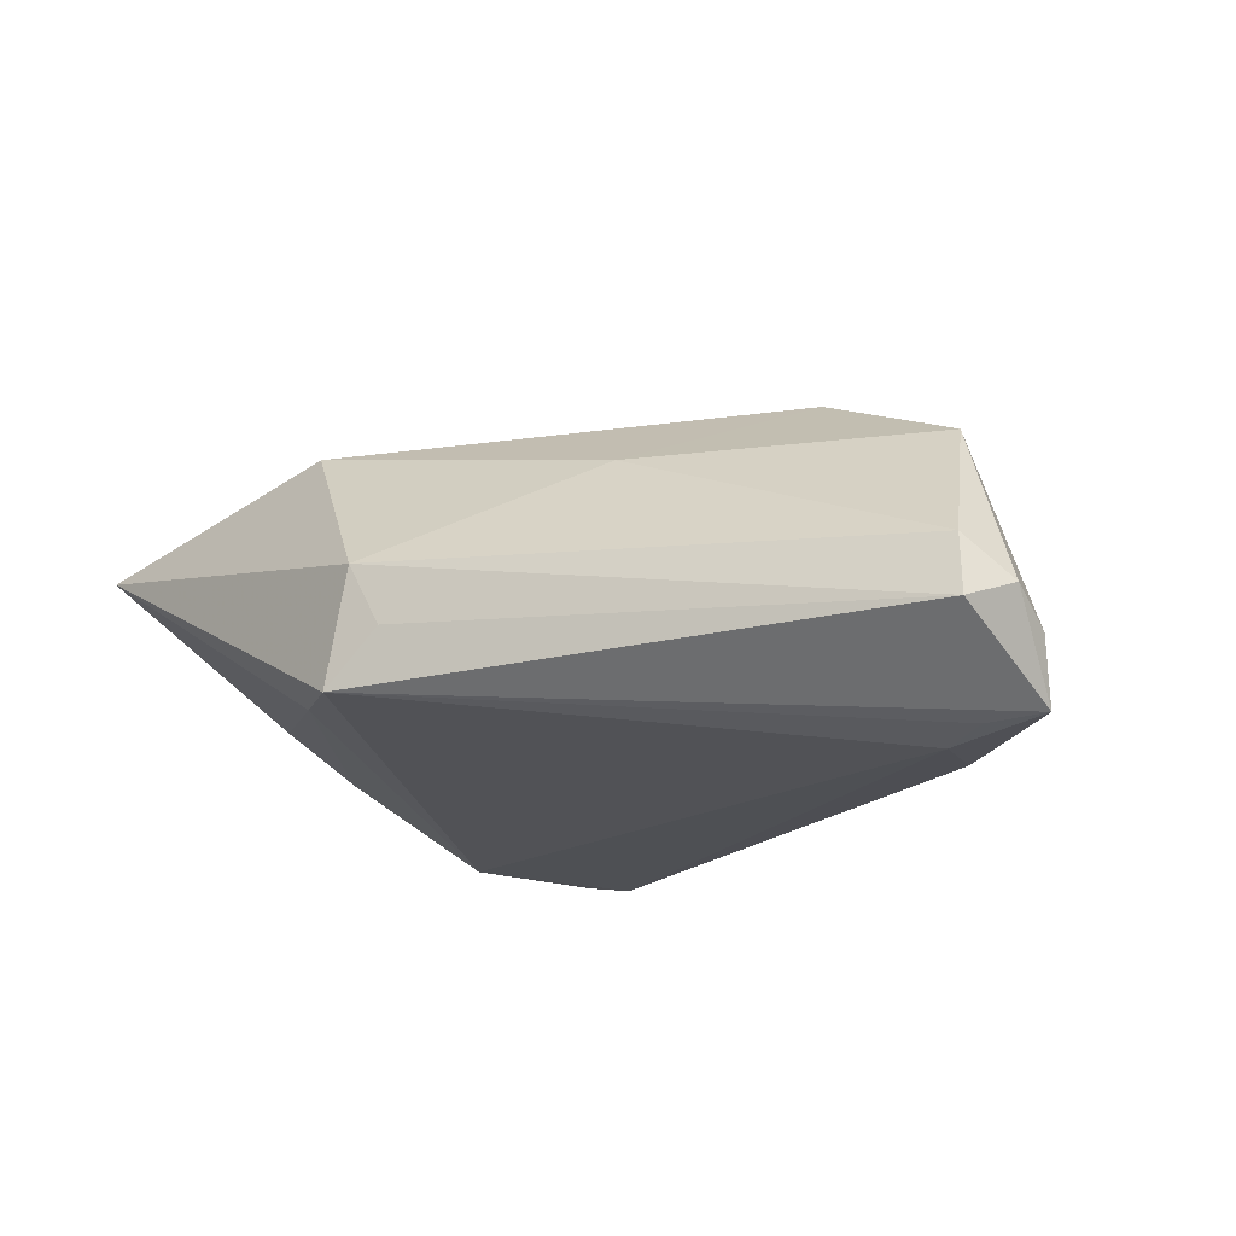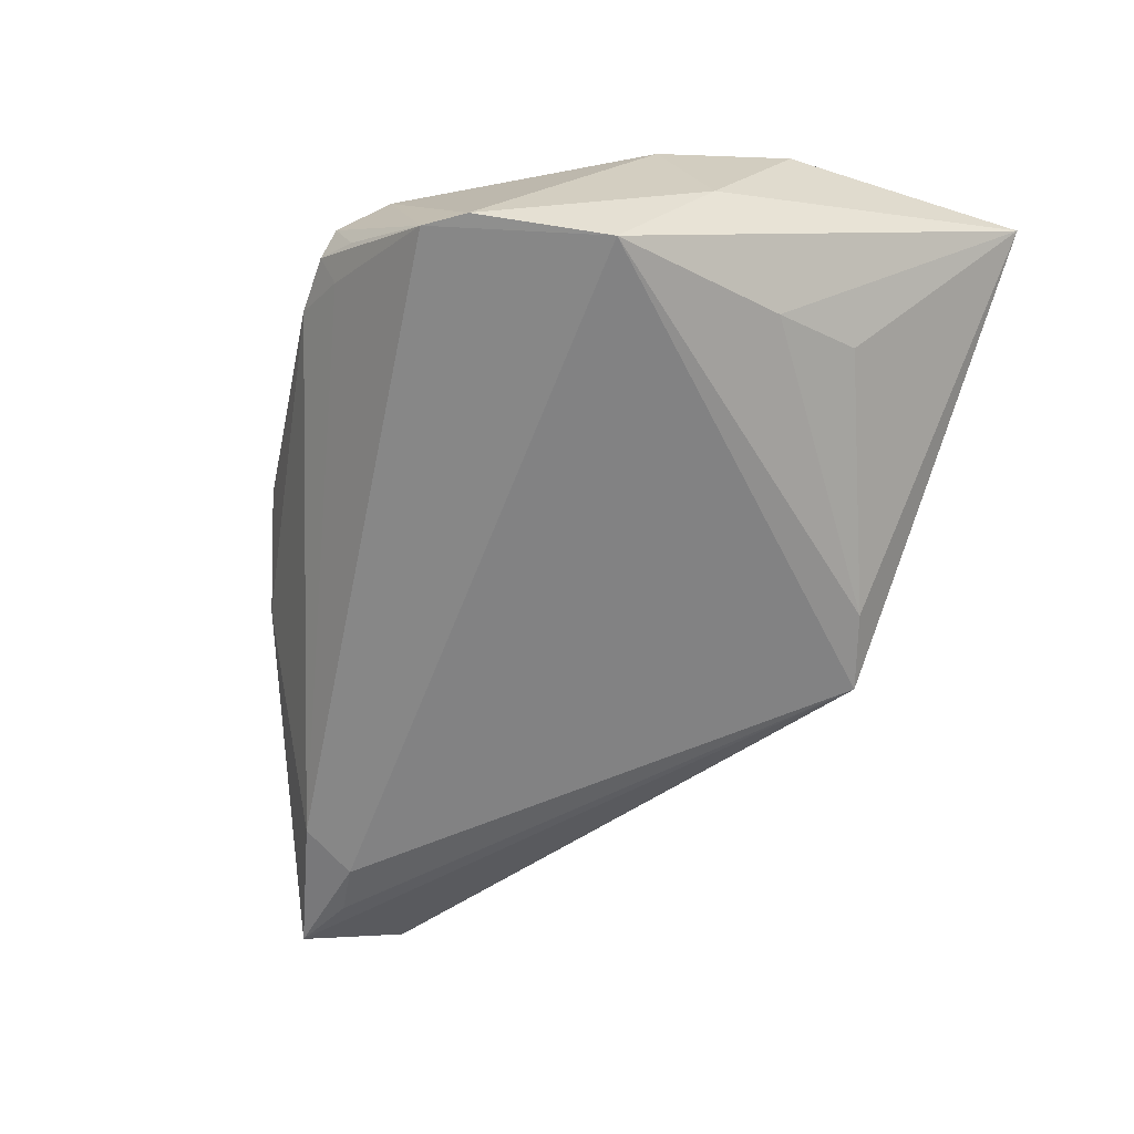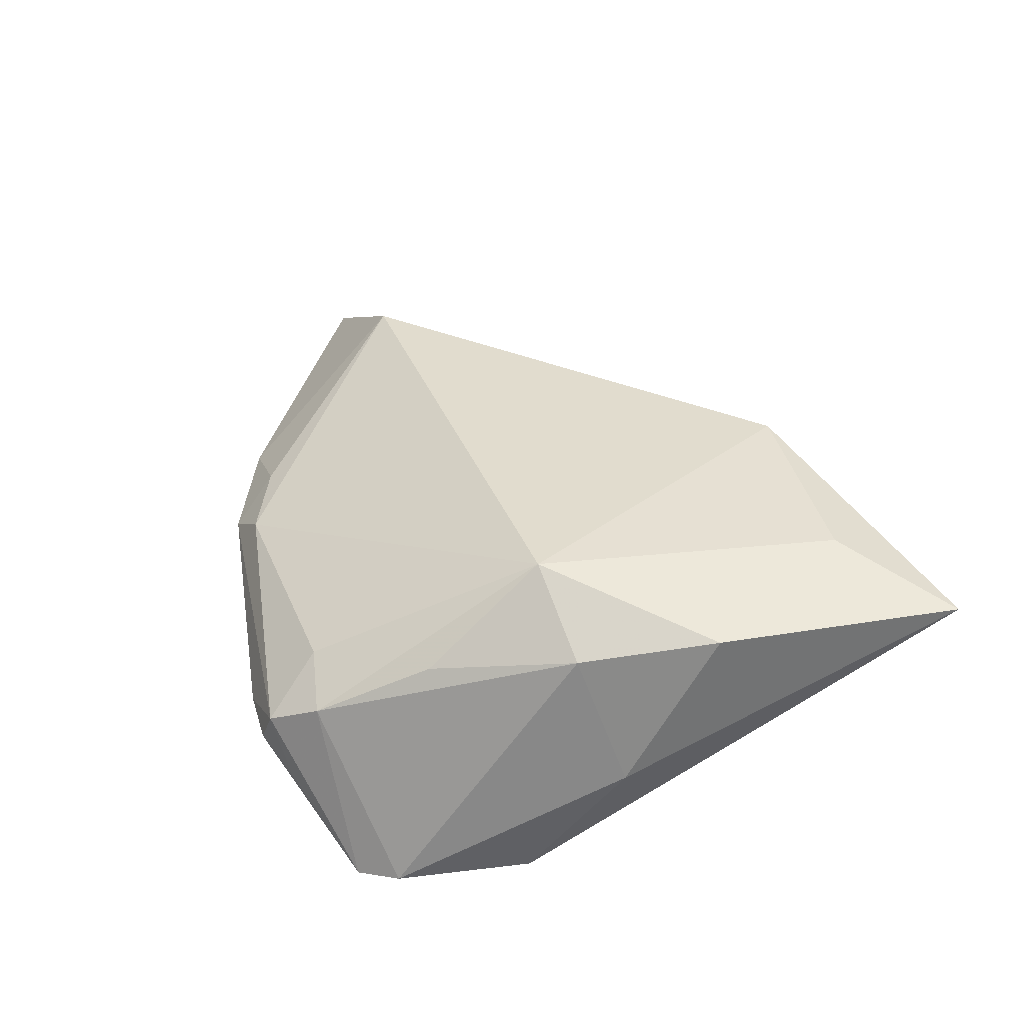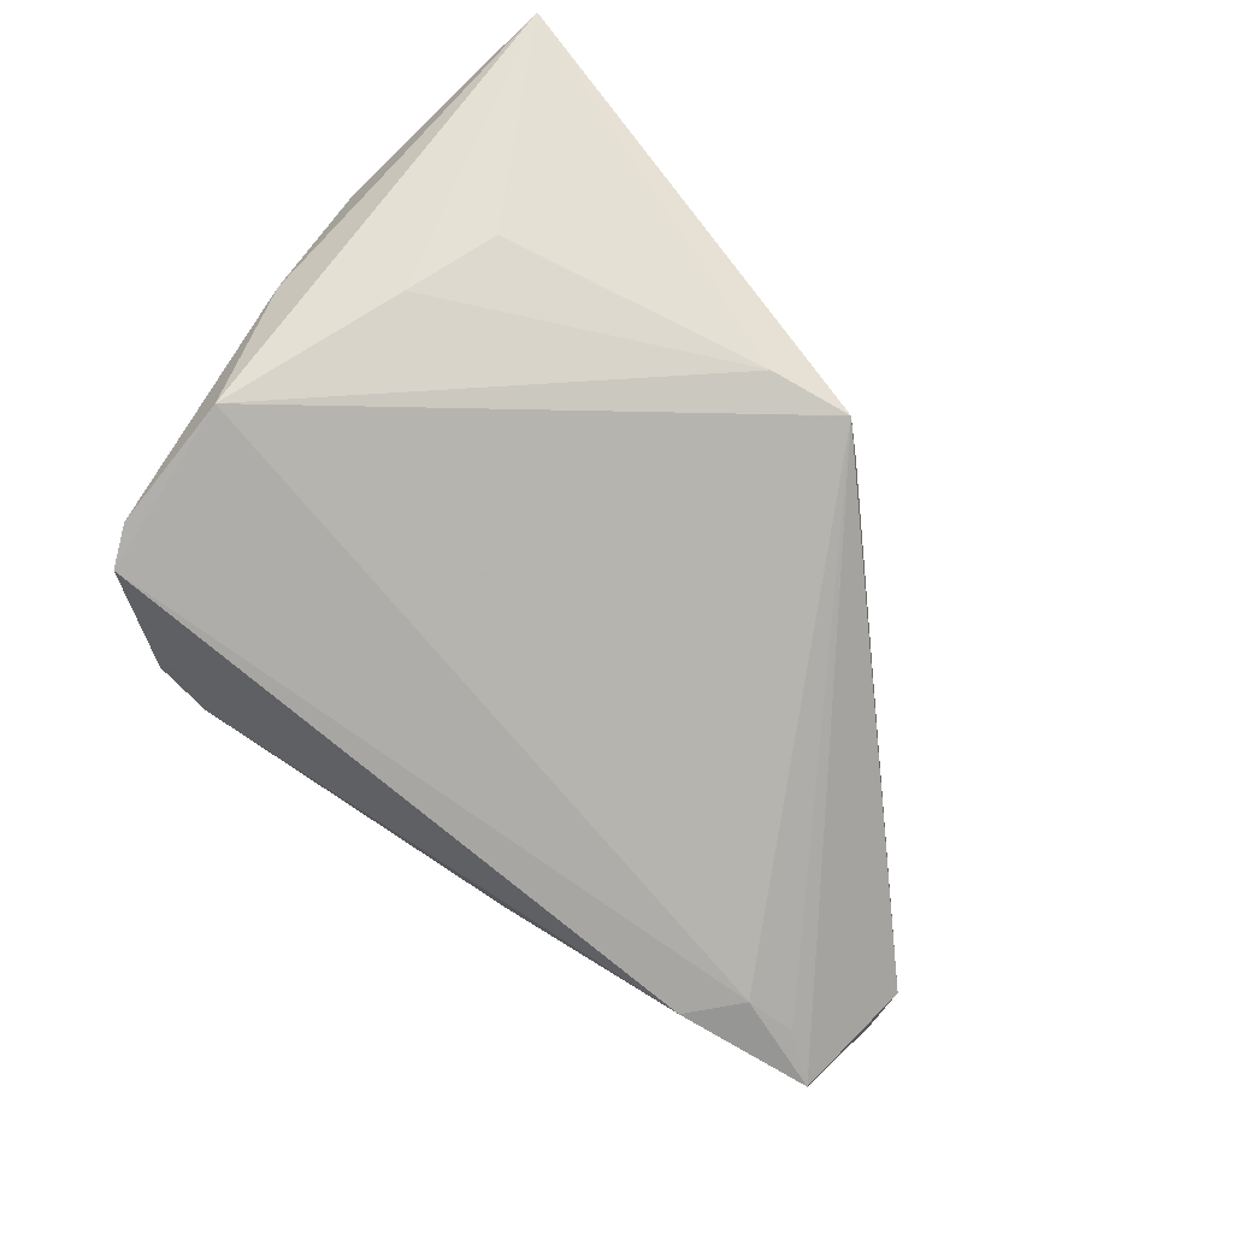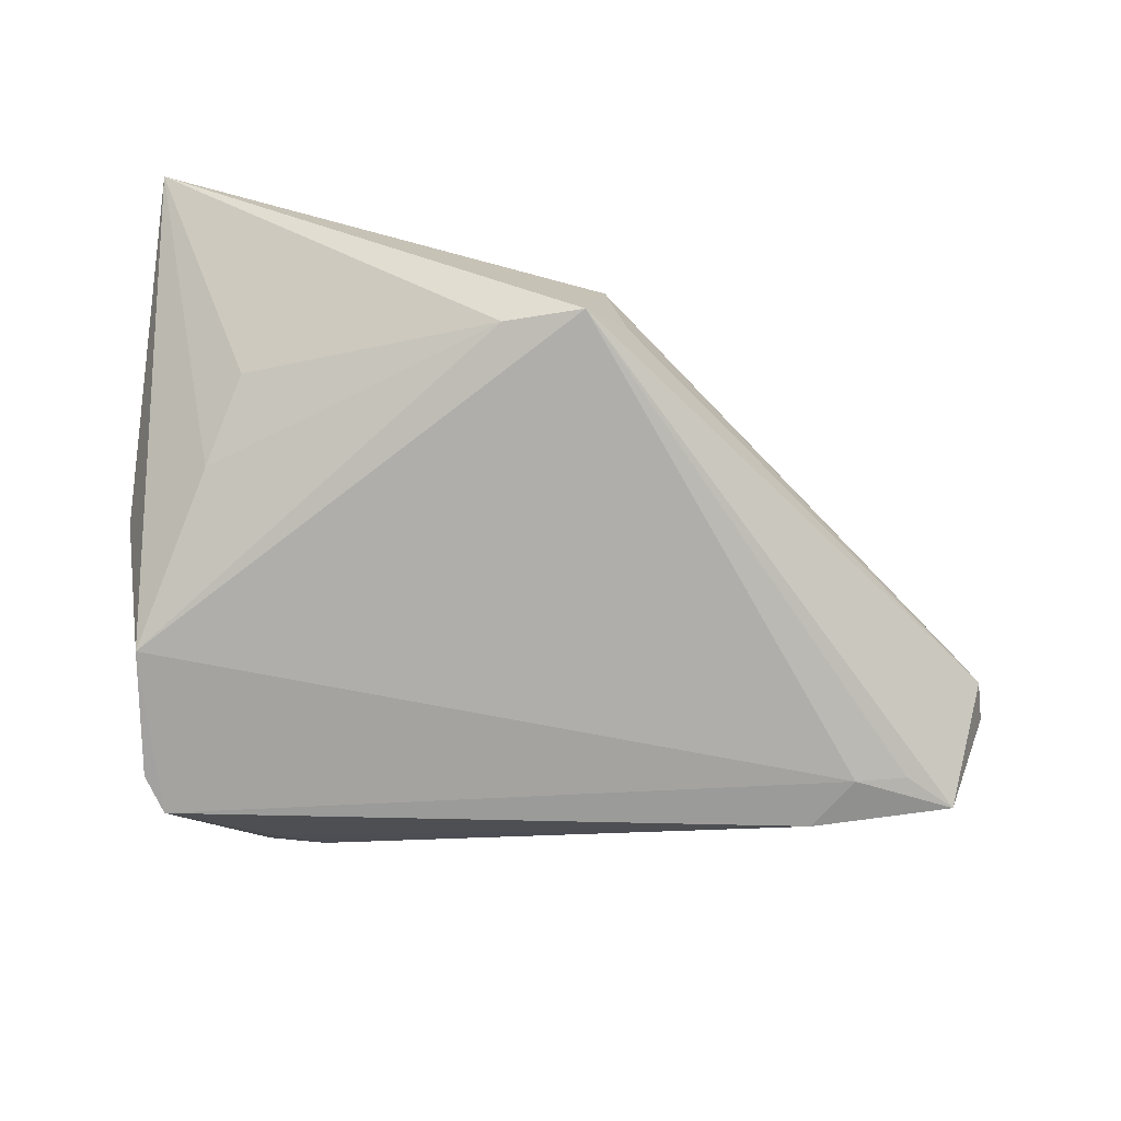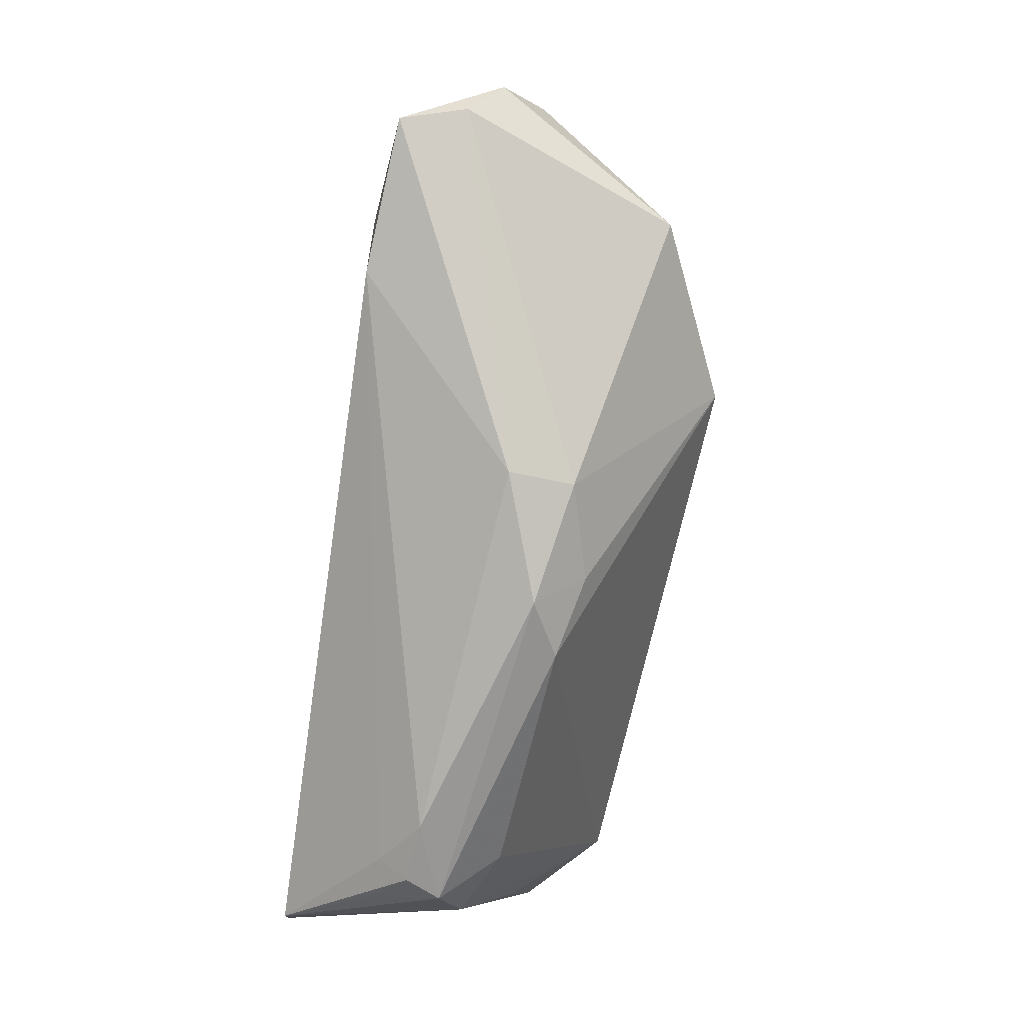
<metadata>
{"format":"obj","ext":"obj","renderer":"f3d","projection":"perspective","resolution":1024,"background":"white","views":[{"elev":-17.4,"azim":-122.9,"up":"+Z"},{"elev":-62.5,"azim":72.2,"up":"+Z"},{"elev":30.1,"azim":75.8,"up":"+Z"},{"elev":-74.2,"azim":133.7,"up":"+Z"},{"elev":-69.6,"azim":172.8,"up":"+Z"},{"elev":-71.2,"azim":-98.1,"up":"+Y"}]}
</metadata>
<code>
v 0.03548 0.01307 -0.01093
v 0.04109 -0.008147 -0.01861
v -0.05234 -0.01296 -0.01868
v -0.02314 0.0121 0.01385
v -0.02414 -0.03147 -0.00116
v 0.03266 0.02368 -0.006264
v 0.02362 -0.03058 0.004553
v 0.03473 -0.0187 0.007508
v 0.03489 0.03076 0.01779
v -0.01213 0.0347 -0.005842
v -0.05867 -0.01645 -0.01839
v 0.02841 -0.03472 -0.009543
v 0.04493 0.002365 -0.004699
v -0.06105 -0.003527 -0.009139
v 0.03897 -0.02392 -0.01946
v 0.002797 0.03525 -0.01184
v 0.01731 -0.03771 -0.005454
v 0.03284 -0.005177 0.01862
v 0.02331 -0.03521 -0.009494
v -0.06045 -0.01441 -0.01097
v 0.02665 -0.03666 -0.002116
v 0.04629 0.01263 0.0135
v 0.04629 0.04192 0.01337
v -0.04171 -0.02036 -0.01982
v -0.00399 -0.03365 0.007038
v -0.009194 0.03689 0.001368
v -0.01056 -0.03531 0.003595
v -0.01243 -0.03029 0.009278
v 0.03619 -0.02839 -0.01982
v -0.05049 -0.01347 0.01386
v 0.04267 -0.003104 0.01096
v -0.06274 -0.009197 -0.007206
v 0.03059 -0.03152 0.0008553
v -0.02336 -0.03052 0.006295
v 0.02437 -0.03749 -0.006139
v -0.04601 -0.01374 -0.01982
v -0.06014 -0.004024 -0.002132
v -0.006582 0.03813 -0.01244
v 0.01135 0.03091 0.0211
v -0.0304 -0.01095 0.02277
f 34 40 30
f 9 22 23
f 18 22 9
f 25 18 40
f 38 2 36
f 40 18 39
f 18 9 39
f 39 9 23
f 13 2 23
f 23 22 13
f 15 2 13
f 28 40 34
f 28 25 40
f 18 25 7
f 34 5 27
f 27 28 34
f 25 28 27
f 16 2 38
f 16 38 23
f 23 6 16
f 14 38 11
f 4 30 40
f 40 39 4
f 21 7 25
f 25 27 21
f 35 12 21
f 2 16 1
f 1 16 6
f 23 2 1
f 1 6 23
f 38 36 3
f 3 11 38
f 36 11 3
f 14 11 32
f 24 11 36
f 5 11 24
f 30 4 37
f 14 32 37
f 37 32 30
f 10 38 14
f 35 21 17
f 17 21 27
f 17 27 5
f 5 24 17
f 18 7 33
f 7 21 33
f 30 32 20
f 20 32 11
f 34 30 20
f 20 5 34
f 20 11 5
f 29 24 36
f 29 2 15
f 29 36 2
f 29 21 12
f 15 33 29
f 29 33 21
f 29 12 35
f 14 37 26
f 26 10 14
f 26 37 4
f 26 4 39
f 38 10 26
f 26 39 23
f 23 38 26
f 31 22 18
f 31 33 15
f 15 13 31
f 31 13 22
f 19 17 24
f 24 29 19
f 35 17 19
f 19 29 35
f 18 33 8
f 8 31 18
f 33 31 8

</code>
